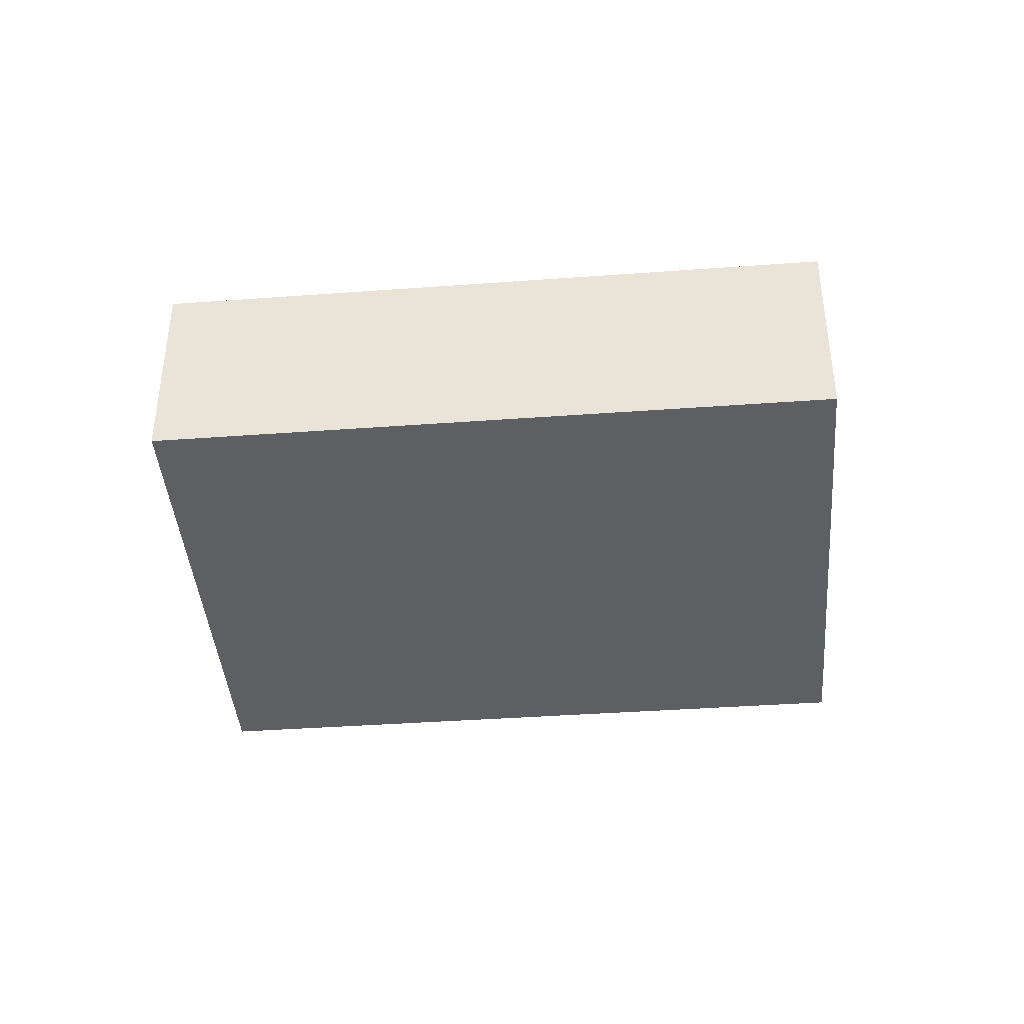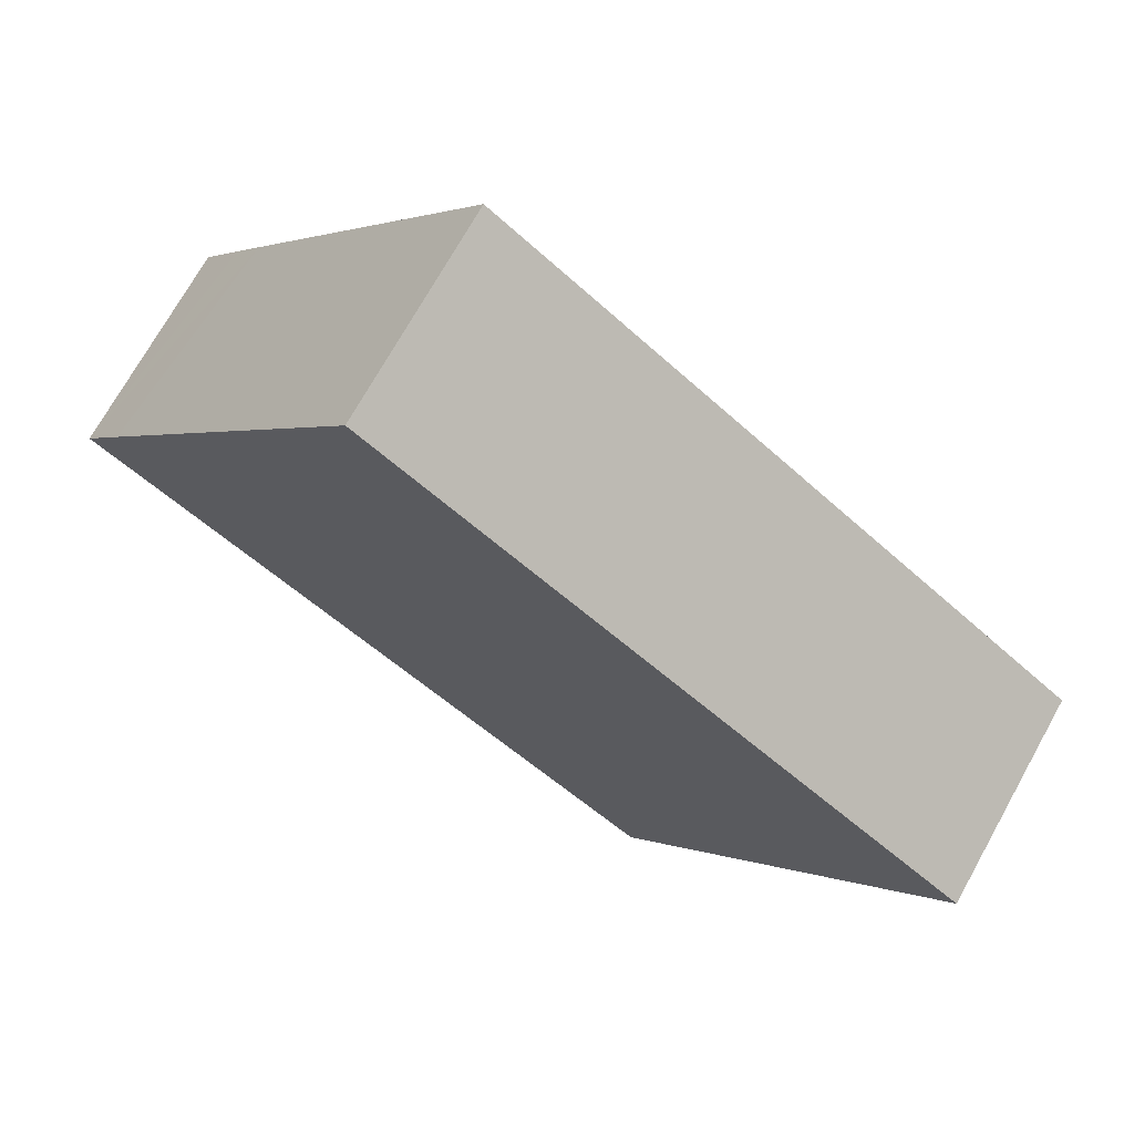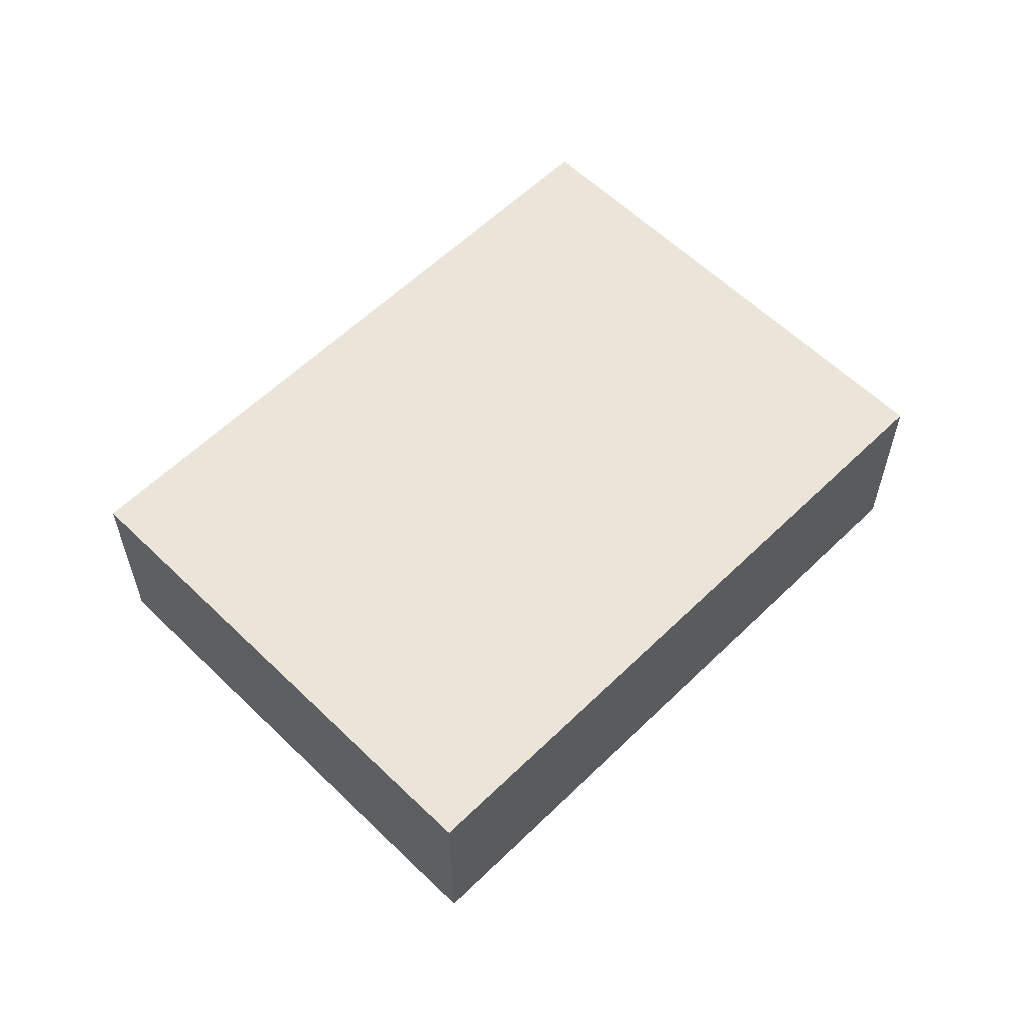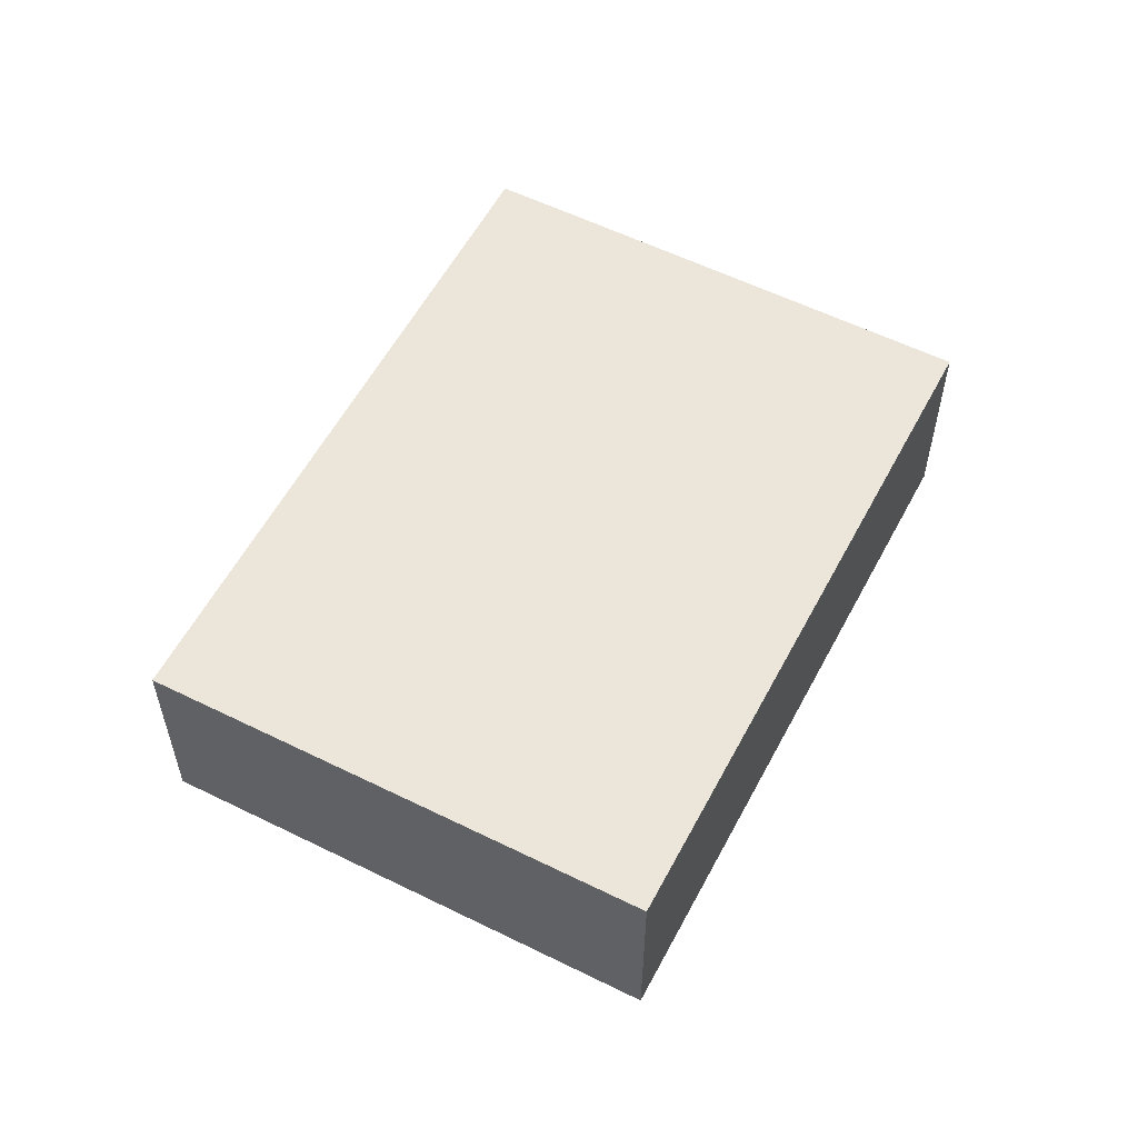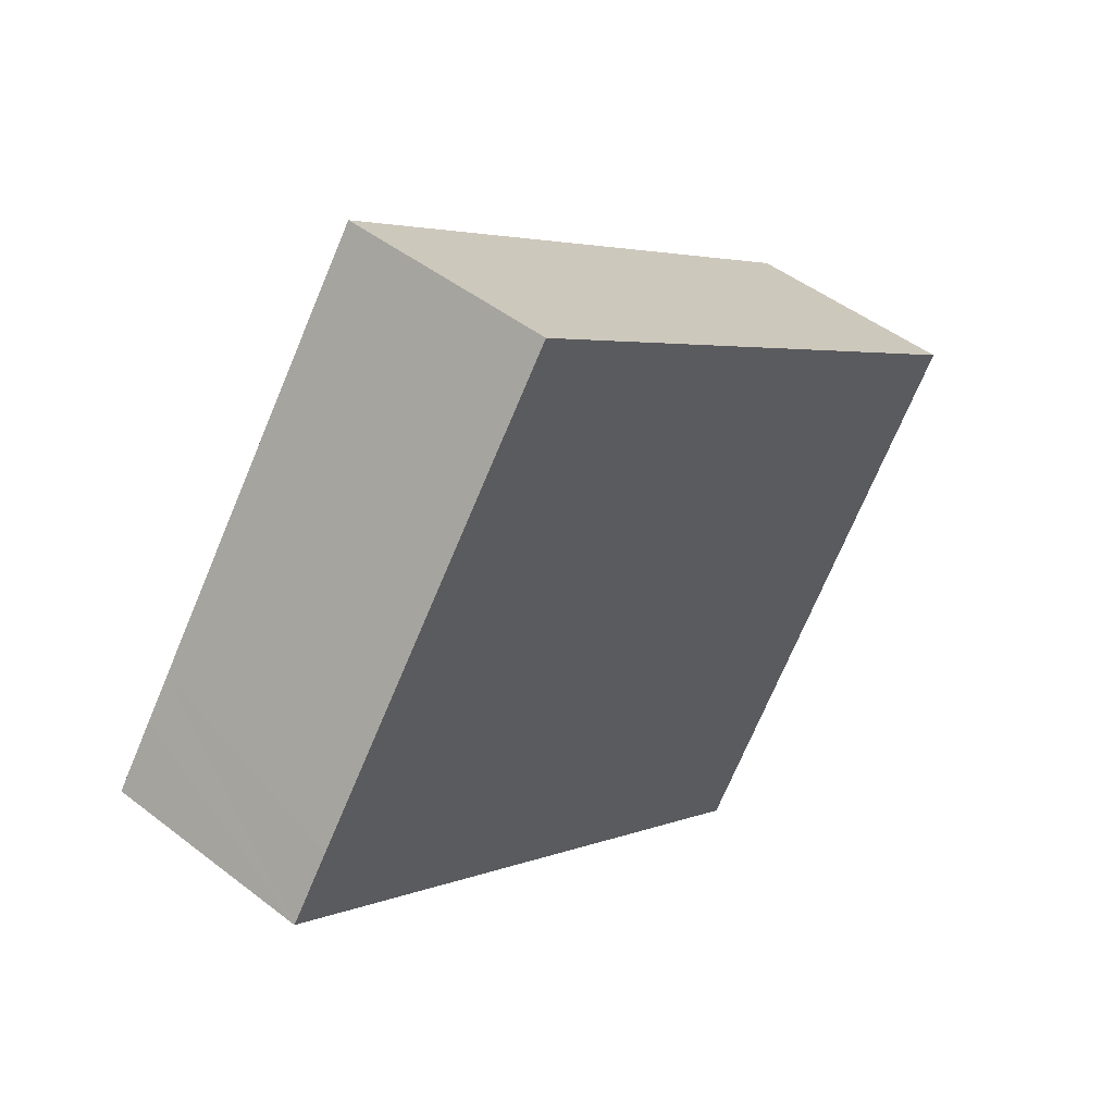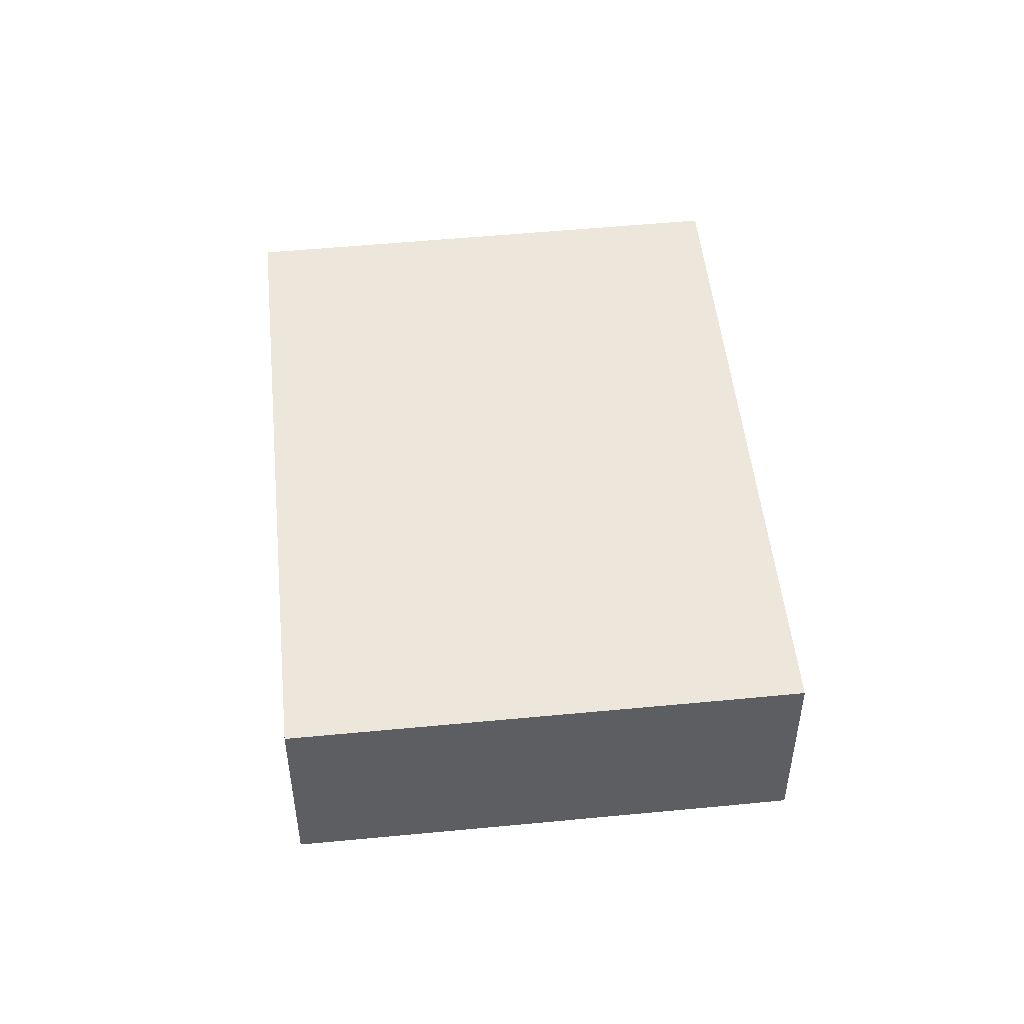
<metadata>
{"format":"obj","ext":"obj","renderer":"f3d","projection":"perspective","resolution":1024,"background":"white","views":[{"elev":-40.9,"azim":-31.1,"up":"+Y"},{"elev":72.1,"azim":-150.8,"up":"+Z"},{"elev":59.5,"azim":99.0,"up":"+Y"},{"elev":57.0,"azim":-98.5,"up":"+Y"},{"elev":47.4,"azim":131.2,"up":"+Z"},{"elev":50.5,"azim":48.1,"up":"+Y"}]}
</metadata>
<code>
v  18.93 5.485 -3.529
v  22.33 5.485 1.204
v  23.39 5.485 -0.278
v  8.502 5.485 -11.12
v  8.168 5.485 -11.37
v  5.882 5.485 -8.185
v  21.62 5.485 2.182
v  15.16 5.485 11.11
v  0 5.485 3.359e-16
v  8.168 6.96e-16 -11.37
v  8.502 6.811e-16 -11.12
v  18.93 2.161e-16 -3.529
v  23.39 1.702e-17 -0.278
v  5.882 5.012e-16 -8.185
v  0 0 0
v  15.16 -6.802e-16 11.11
v  21.62 -1.336e-16 2.182
v  22.33 -7.372e-17 1.204
g defaultobject
f 1 2 3
f 2 1 4
f 2 4 5
f 2 5 6
f 2 6 7
f 7 6 8
f 8 6 9
f 4 10 5
f 10 4 1
f 10 1 11
f 11 1 12
f 12 1 3
f 12 3 13
f 10 6 5
f 6 10 9
f 9 10 14
f 9 14 15
f 15 8 9
f 8 15 16
f 16 7 8
f 7 16 17
f 7 17 2
f 2 17 3
f 3 17 18
f 3 18 13
f 11 14 10
f 14 11 15
f 15 11 12
f 15 12 16
f 16 12 13
f 16 13 18
f 16 18 17

</code>
